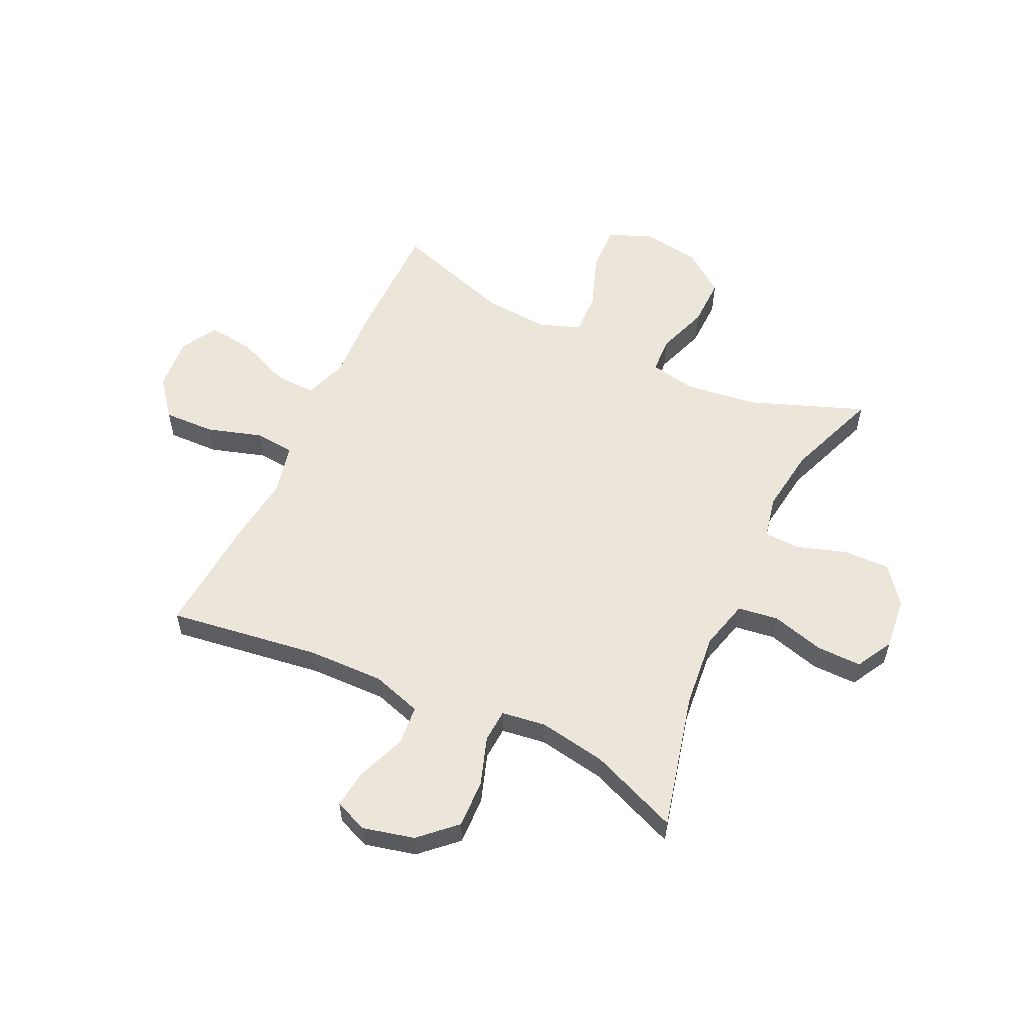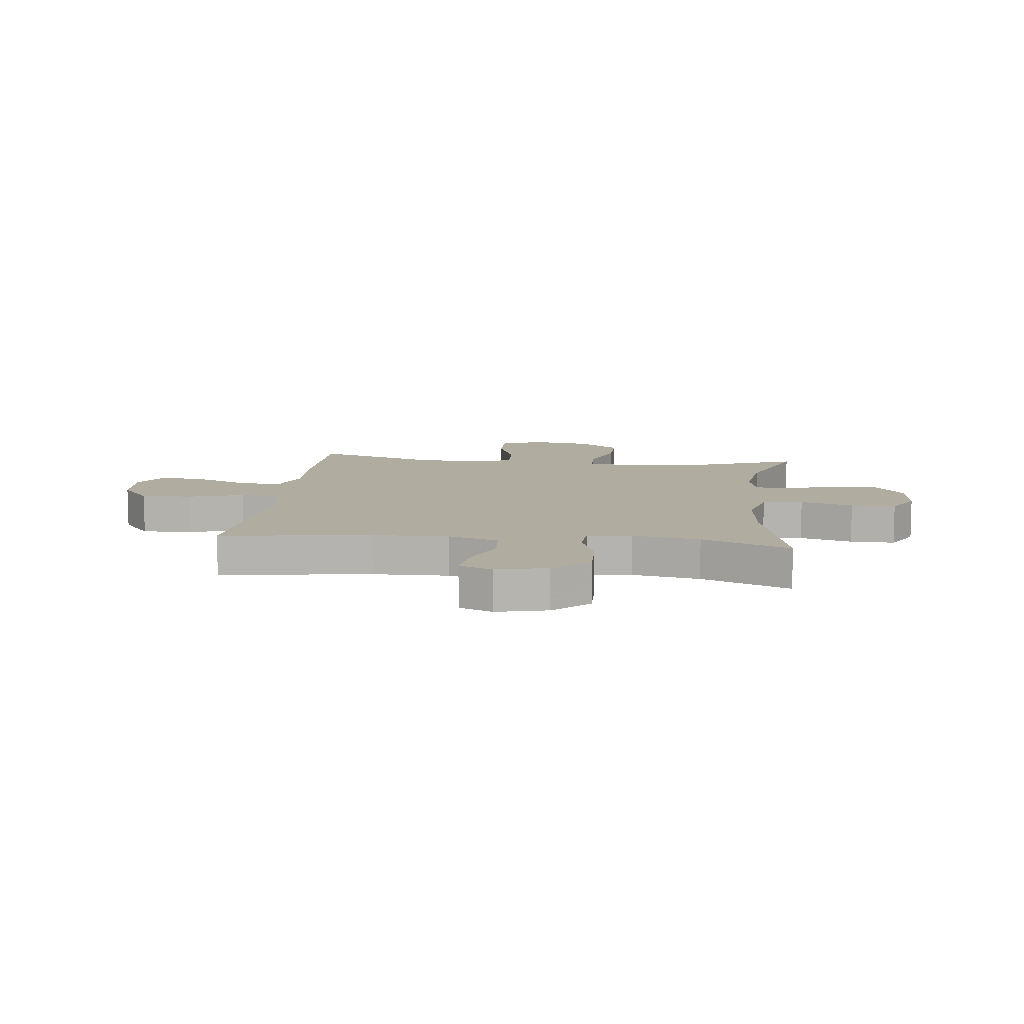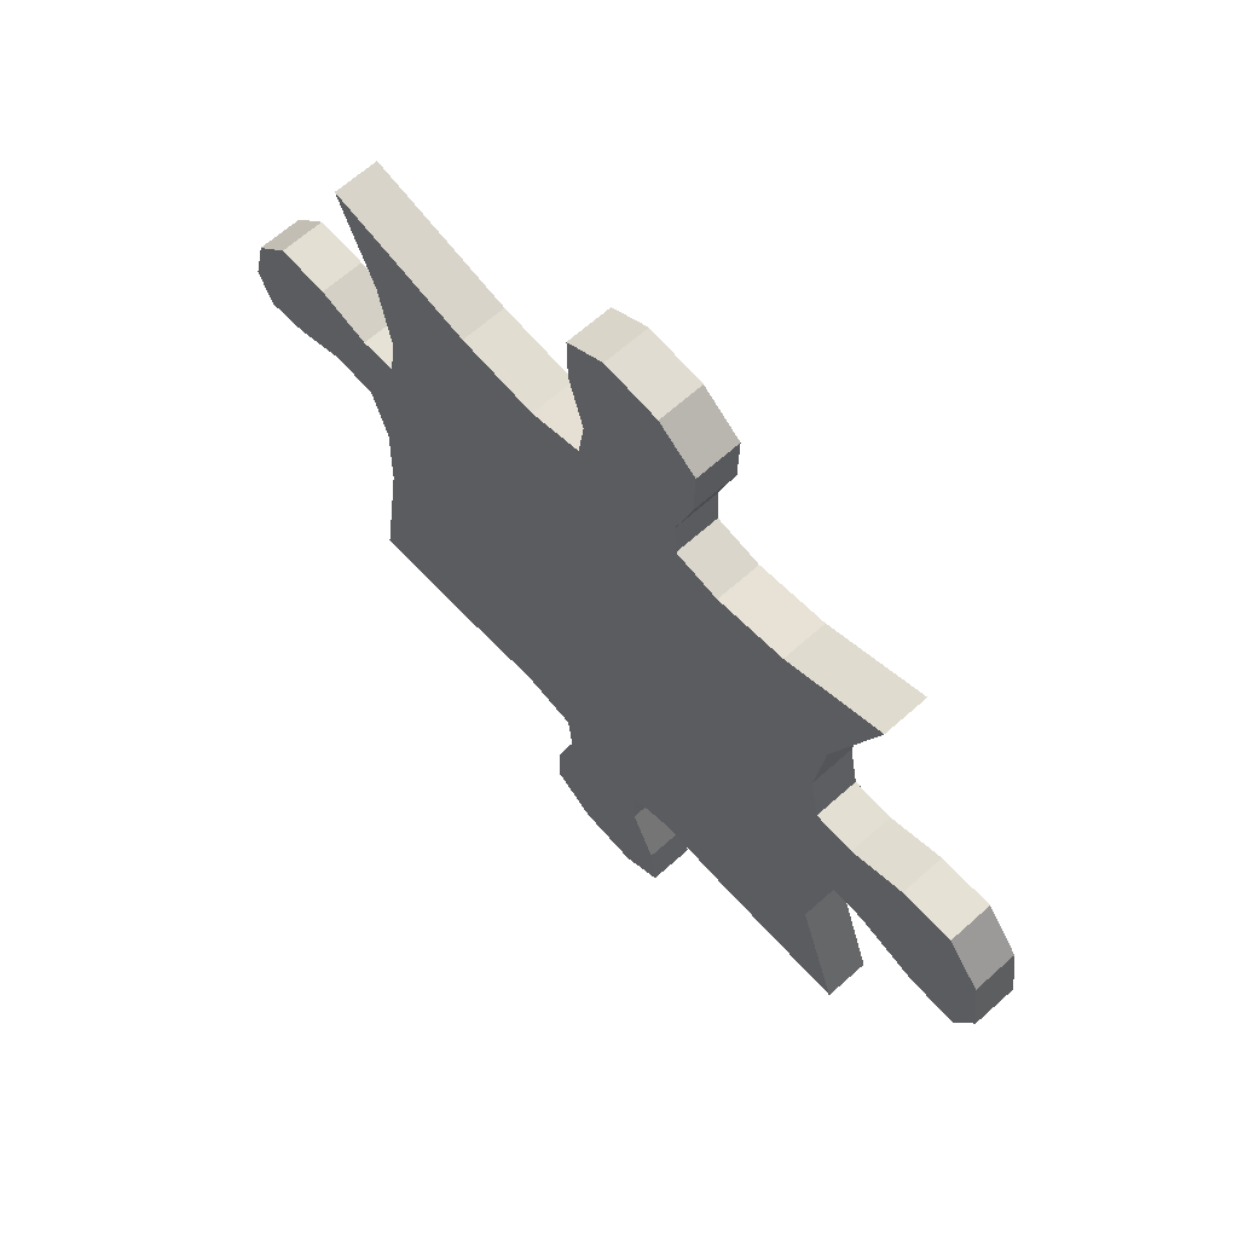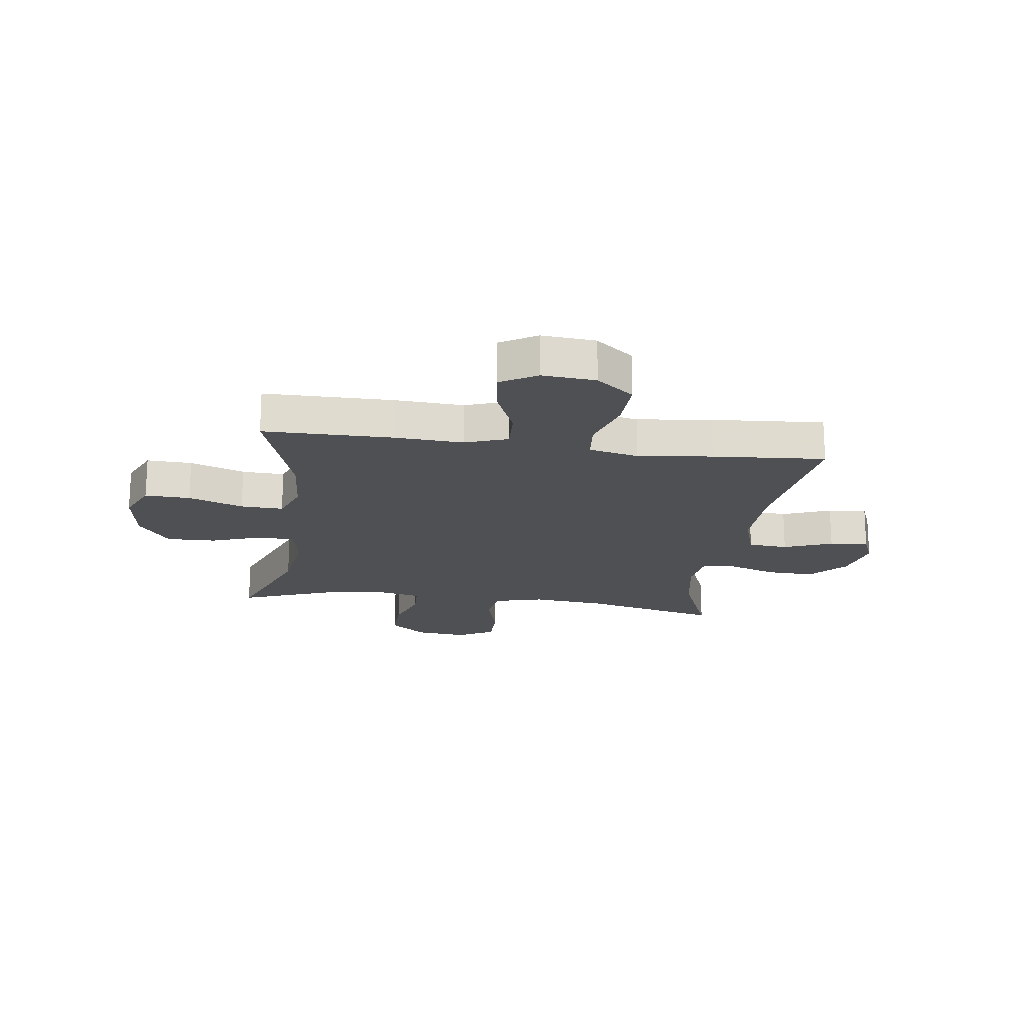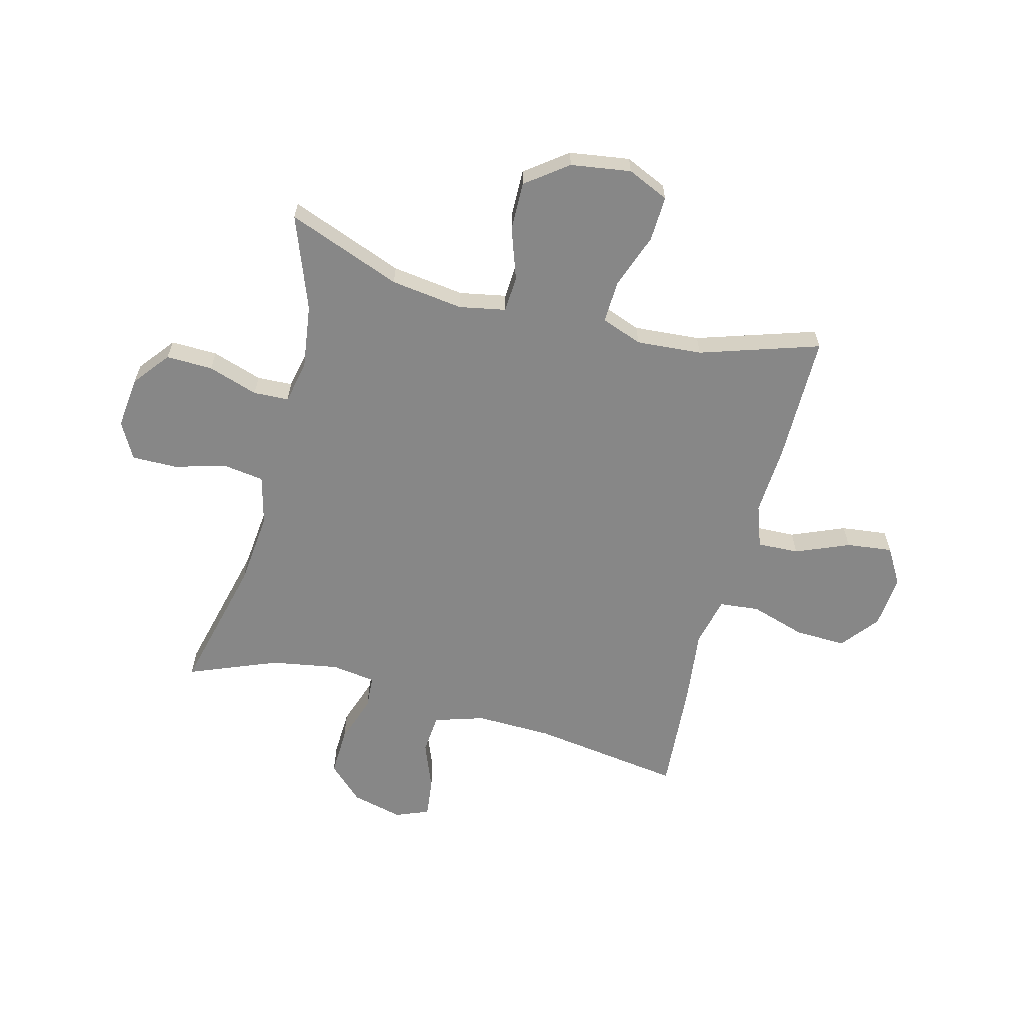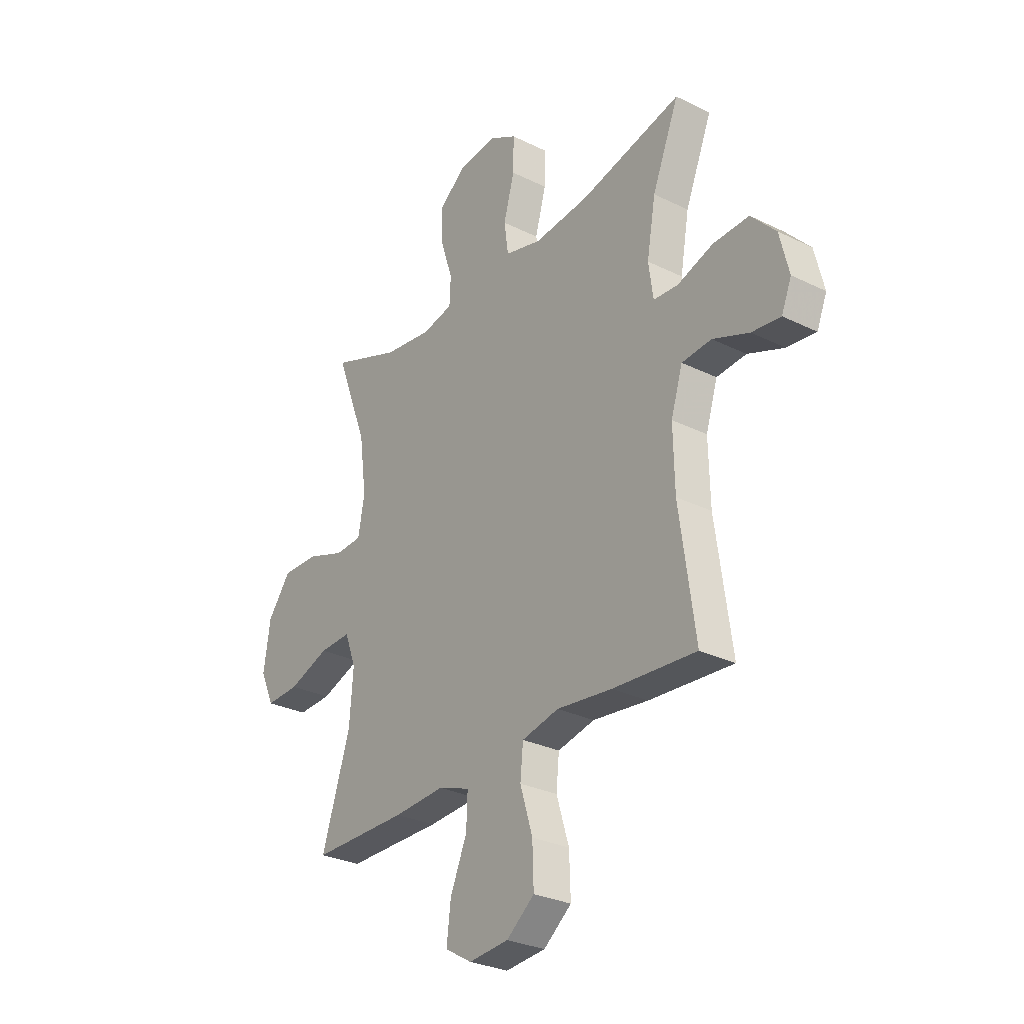
<metadata>
{"format":"obj","ext":"obj","renderer":"f3d","projection":"perspective","resolution":1024,"background":"white","views":[{"elev":56.7,"azim":-64.8,"up":"+Y"},{"elev":9.9,"azim":-83.3,"up":"+Y"},{"elev":65.3,"azim":48.0,"up":"+Z"},{"elev":-19.1,"azim":172.2,"up":"+Y"},{"elev":-62.4,"azim":75.3,"up":"+Y"},{"elev":-29.0,"azim":-126.3,"up":"+Z"}]}
</metadata>
<code>
v 0.5 0.07 0.5
v 0.423 0.07 0.297
v 0.406 0.07 0.168
v 0.422 0.07 0.085
v 0.487 0.07 0.082
v 0.578 0.07 0.114
v 0.665 0.07 0.116
v 0.721 0.07 0.042
v 0.737 0.07 -0.065
v 0.704 0.07 -0.139
v 0.623 0.07 -0.136
v 0.525 0.07 -0.101
v 0.449 0.07 -0.098
v 0.422 0.07 -0.171
v 0.431 0.07 -0.288
v 0.5 0.07 -0.5
v 0.27 0.07 -0.501
v 0.147 0.07 -0.494
v 0.071 0.07 -0.521
v 0.074 0.07 -0.595
v 0.114 0.07 -0.69
v 0.124 0.07 -0.772
v 0.06 0.07 -0.81
v -0.036 0.07 -0.802
v -0.103 0.07 -0.749
v -0.1 0.07 -0.658
v -0.07 0.07 -0.56
v -0.077 0.07 -0.489
v -0.166 0.07 -0.469
v -0.299 0.07 -0.485
v -0.5 0.07 -0.5
v -0.462 0.07 -0.231
v -0.459 0.07 -0.095
v -0.487 0.07 -0.006
v -0.558 0.07 0
v -0.645 0.07 -0.034
v -0.714 0.07 -0.042
v -0.738 0.07 0.017
v -0.716 0.07 0.108
v -0.657 0.07 0.171
v -0.571 0.07 0.168
v -0.485 0.07 0.139
v -0.426 0.07 0.143
v -0.415 0.07 0.222
v -0.436 0.07 0.342
v -0.5 0.07 0.5
v -0.256 0.07 0.441
v -0.124 0.07 0.428
v -0.036 0.07 0.451
v -0.026 0.07 0.523
v -0.052 0.07 0.617
v -0.053 0.07 0.697
v 0.012 0.07 0.733
v 0.105 0.07 0.723
v 0.17 0.07 0.672
v 0.168 0.07 0.589
v 0.139 0.07 0.5
v 0.142 0.07 0.437
v 0.217 0.07 0.421
v 0.333 0.07 0.437
v 0.5 0 0.5
v 0.423 0 0.297
v 0.406 0 0.168
v 0.422 0 0.085
v 0.487 0 0.082
v 0.578 0 0.114
v 0.665 0 0.116
v 0.721 0 0.042
v 0.737 0 -0.065
v 0.704 0 -0.139
v 0.623 0 -0.136
v 0.525 0 -0.101
v 0.449 0 -0.098
v 0.422 0 -0.171
v 0.431 0 -0.288
v 0.5 0 -0.5
v 0.27 0 -0.501
v 0.147 0 -0.494
v 0.071 0 -0.521
v 0.074 0 -0.595
v 0.114 0 -0.69
v 0.124 0 -0.772
v 0.06 0 -0.81
v -0.036 0 -0.802
v -0.103 0 -0.749
v -0.1 0 -0.658
v -0.07 0 -0.56
v -0.077 0 -0.489
v -0.166 0 -0.469
v -0.299 0 -0.485
v -0.5 0 -0.5
v -0.462 0 -0.231
v -0.459 0 -0.095
v -0.487 0 -0.006
v -0.558 0 0
v -0.645 0 -0.034
v -0.714 0 -0.042
v -0.738 0 0.017
v -0.716 0 0.108
v -0.657 0 0.171
v -0.571 0 0.168
v -0.485 0 0.139
v -0.426 0 0.143
v -0.415 0 0.222
v -0.436 0 0.342
v -0.5 0 0.5
v -0.256 0 0.441
v -0.124 0 0.428
v -0.036 0 0.451
v -0.026 0 0.523
v -0.052 0 0.617
v -0.053 0 0.697
v 0.012 0 0.733
v 0.105 0 0.723
v 0.17 0 0.672
v 0.168 0 0.589
v 0.139 0 0.5
v 0.142 0 0.437
v 0.217 0 0.421
v 0.333 0 0.437
f 55 56 57
f 54 55 57
f 53 54 57
f 52 53 57
f 51 52 57
f 50 51 57
f 49 50 57 58
f 48 49 58 59
f 45 46 47
f 44 45 47 48
f 43 44 48 59
f 40 41 42
f 39 40 42
f 38 39 42
f 37 38 42
f 36 37 42
f 35 36 42
f 34 35 42 43
f 43 59 60
f 34 43 60
f 33 34 60
f 29 30 31 32
f 60 1 2
f 33 60 2
f 32 33 2
f 29 32 2
f 28 29 2
f 25 26 27
f 24 25 27
f 23 24 27
f 22 23 27
f 21 22 27
f 20 21 27
f 15 16 17 18
f 14 15 18 19
f 13 14 19
f 10 11 12
f 9 10 12
f 8 9 12
f 7 8 12
f 6 7 12
f 5 6 12
f 4 5 12 13
f 3 4 13 19
f 28 2 3 19
f 19 20 27 28
f 117 116 115
f 117 115 114
f 117 114 113
f 117 113 112
f 117 112 111
f 117 111 110
f 118 117 110 109
f 119 118 109 108
f 107 106 105
f 108 107 105 104
f 119 108 104 103
f 102 101 100
f 102 100 99
f 102 99 98
f 102 98 97
f 102 97 96
f 102 96 95
f 103 102 95 94
f 120 119 103
f 120 103 94
f 120 94 93
f 92 91 90 89
f 62 61 120
f 62 120 93
f 62 93 92
f 62 92 89
f 62 89 88
f 87 86 85
f 87 85 84
f 87 84 83
f 87 83 82
f 87 82 81
f 87 81 80
f 78 77 76 75
f 79 78 75 74
f 79 74 73
f 72 71 70
f 72 70 69
f 72 69 68
f 72 68 67
f 72 67 66
f 72 66 65
f 73 72 65 64
f 79 73 64 63
f 79 63 62 88
f 88 87 80 79
f 1 61 62 2
f 2 62 63 3
f 3 63 64 4
f 4 64 65 5
f 5 65 66 6
f 6 66 67 7
f 7 67 68 8
f 8 68 69 9
f 9 69 70 10
f 10 70 71 11
f 11 71 72 12
f 12 72 73 13
f 13 73 74 14
f 14 74 75 15
f 15 75 76 16
f 16 76 77 17
f 17 77 78 18
f 18 78 79 19
f 19 79 80 20
f 20 80 81 21
f 21 81 82 22
f 22 82 83 23
f 23 83 84 24
f 24 84 85 25
f 25 85 86 26
f 26 86 87 27
f 27 87 88 28
f 28 88 89 29
f 29 89 90 30
f 30 90 91 31
f 31 91 92 32
f 32 92 93 33
f 33 93 94 34
f 34 94 95 35
f 35 95 96 36
f 36 96 97 37
f 37 97 98 38
f 38 98 99 39
f 39 99 100 40
f 40 100 101 41
f 41 101 102 42
f 42 102 103 43
f 43 103 104 44
f 44 104 105 45
f 45 105 106 46
f 46 106 107 47
f 47 107 108 48
f 48 108 109 49
f 49 109 110 50
f 50 110 111 51
f 51 111 112 52
f 52 112 113 53
f 53 113 114 54
f 54 114 115 55
f 55 115 116 56
f 56 116 117 57
f 57 117 118 58
f 58 118 119 59
f 59 119 120 60
f 60 120 61 1

</code>
